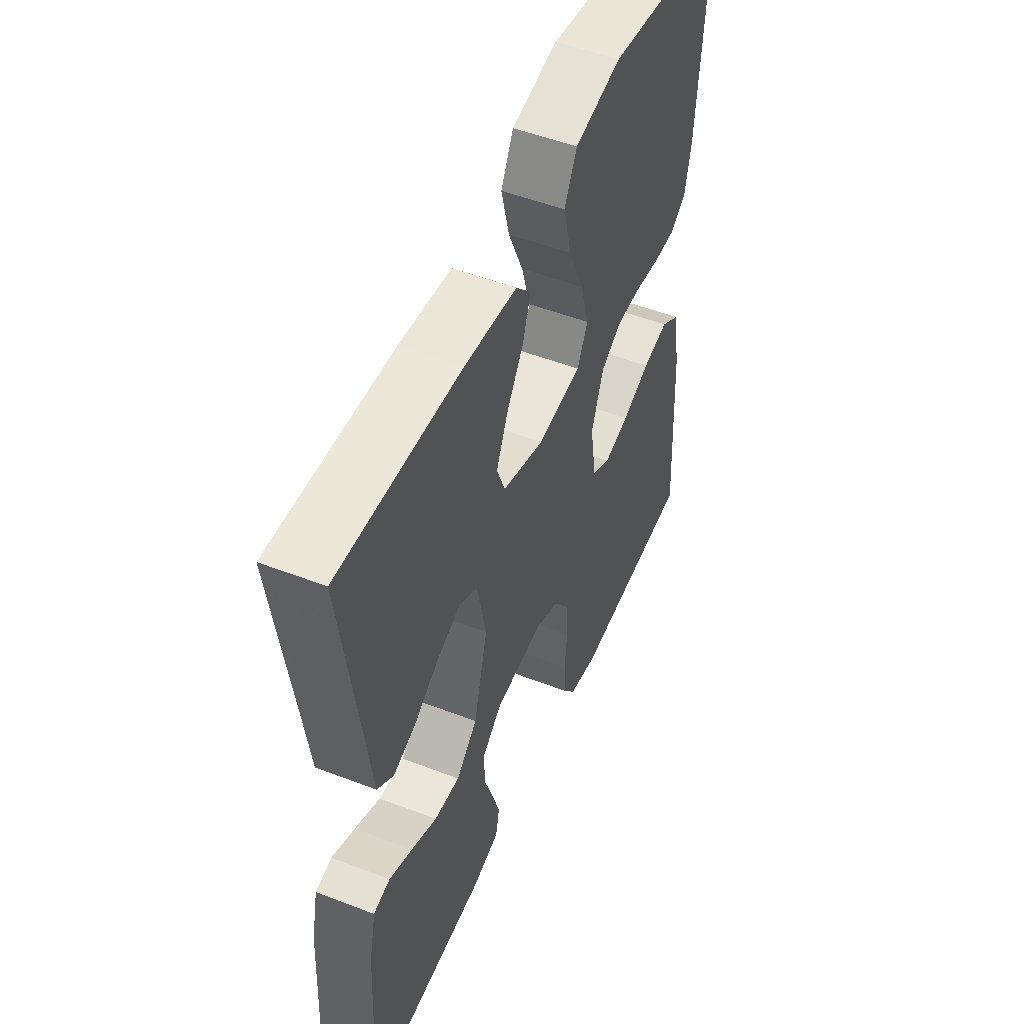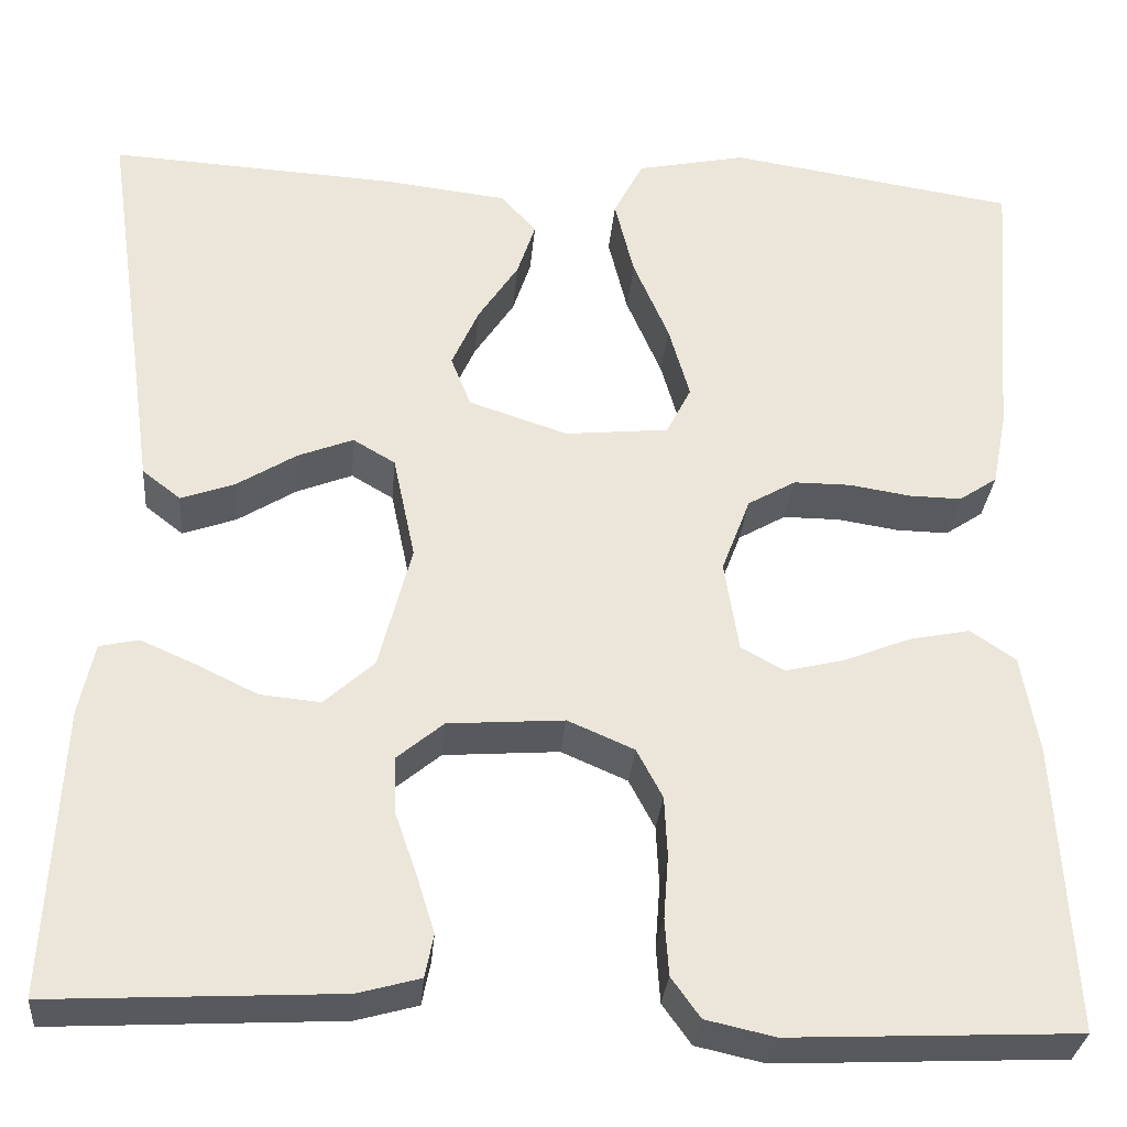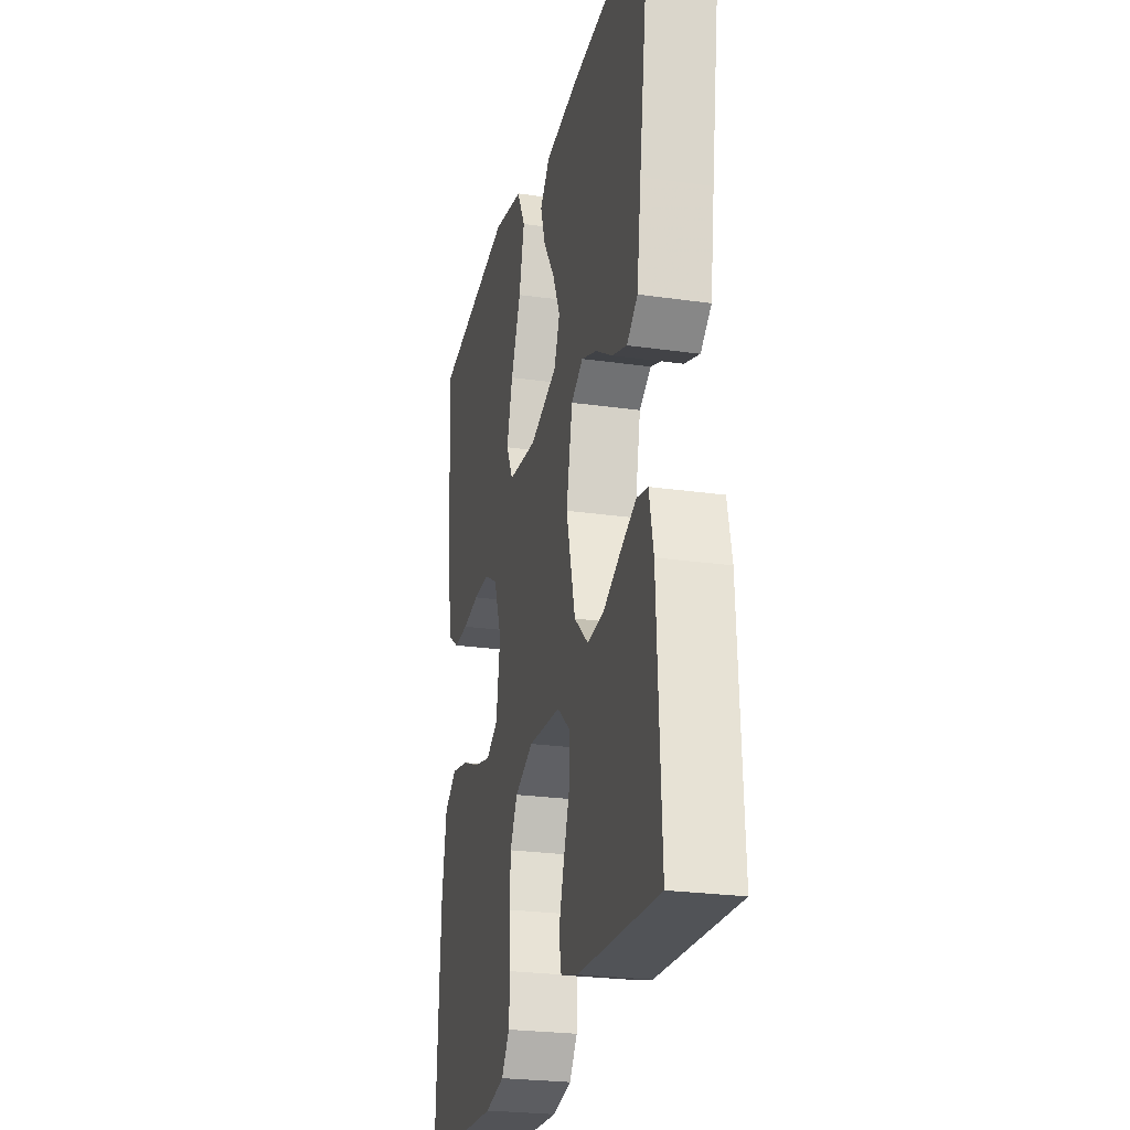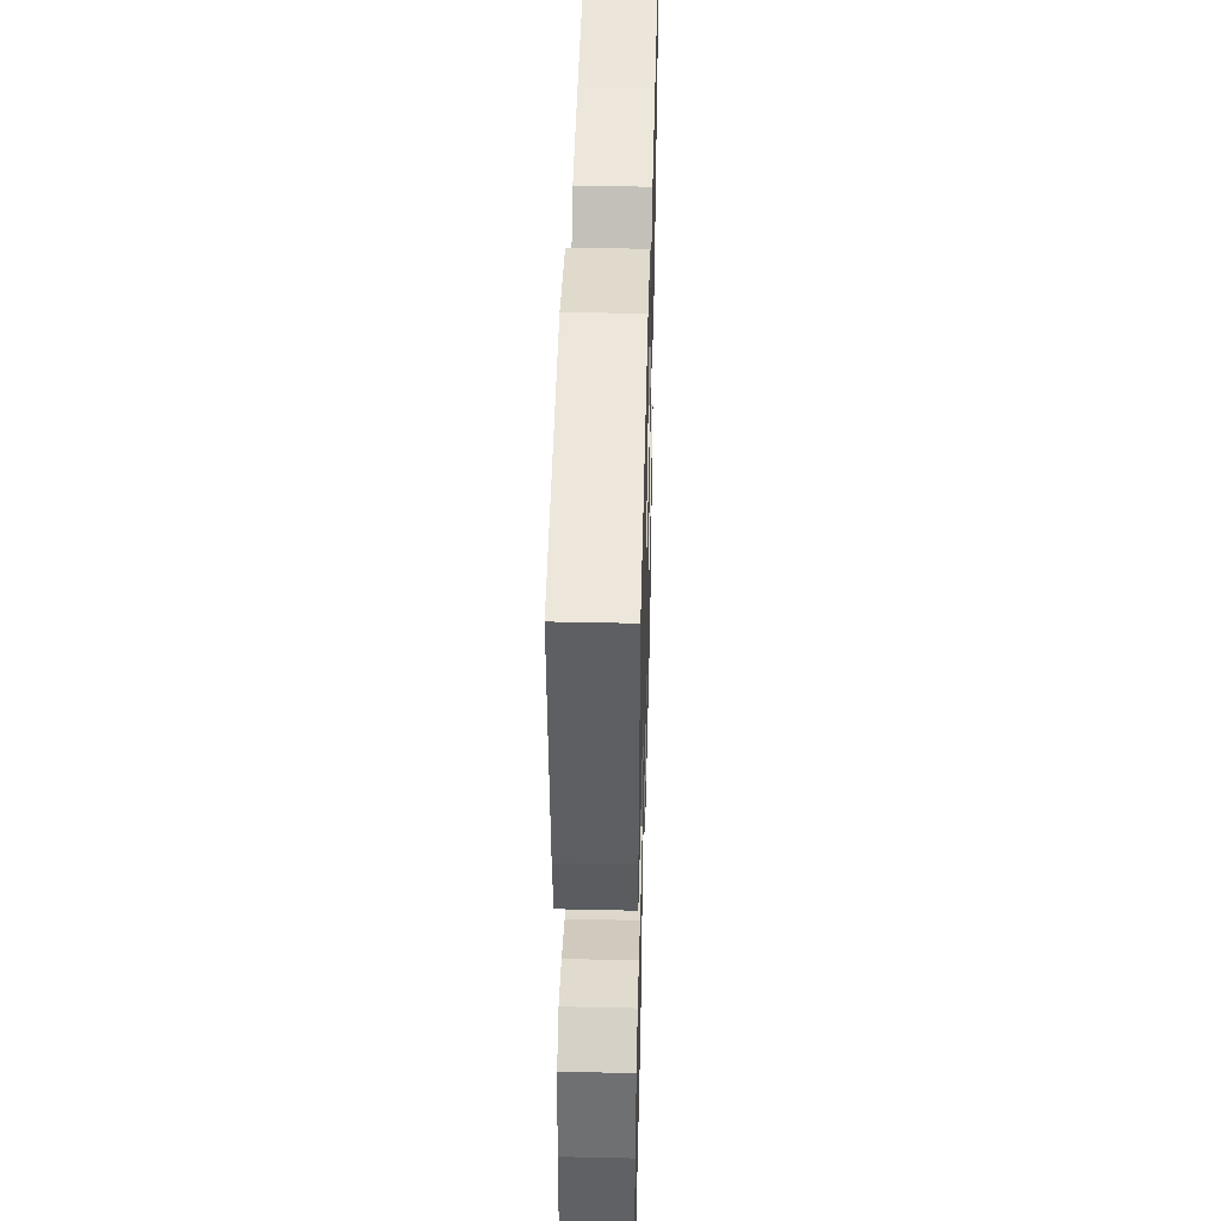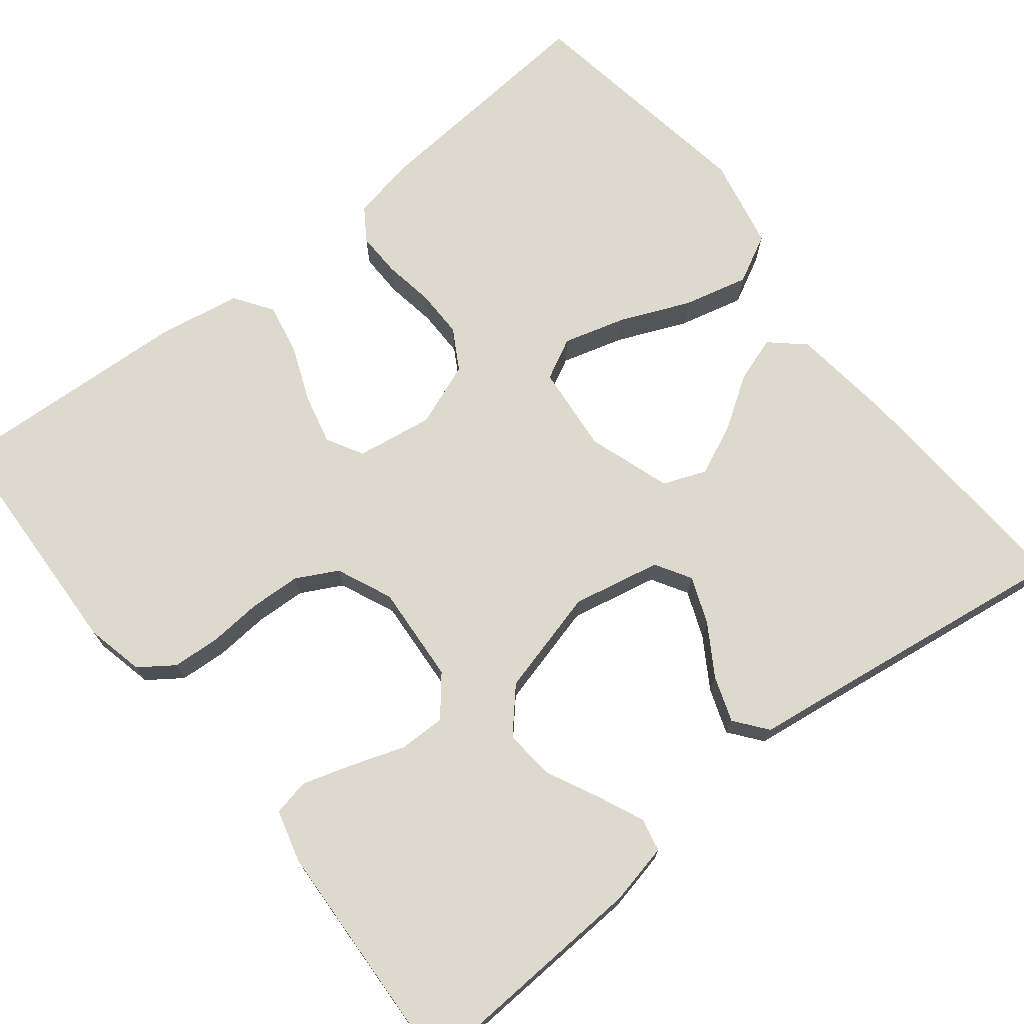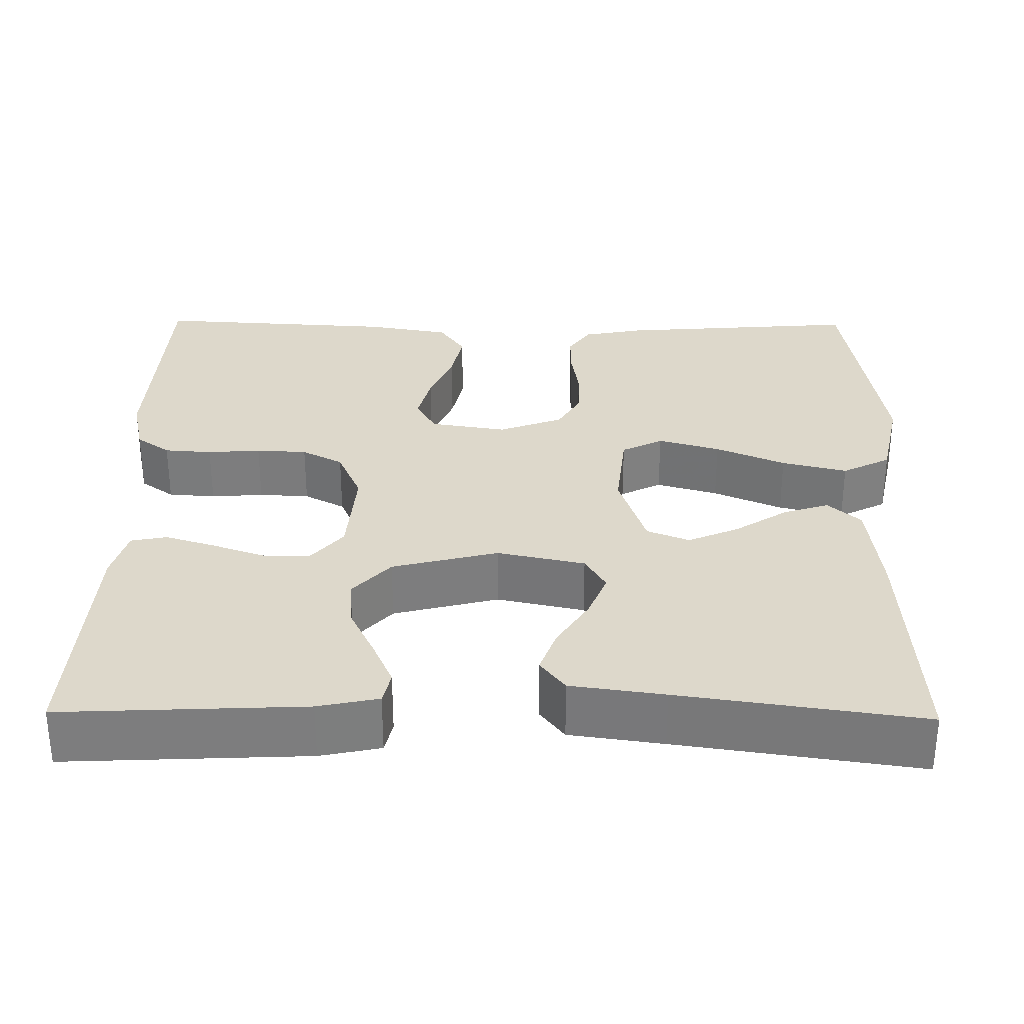
<metadata>
{"format":"obj","ext":"obj","renderer":"f3d","projection":"perspective","resolution":1024,"background":"white","views":[{"elev":51.1,"azim":-67.2,"up":"+Z"},{"elev":-30.8,"azim":-5.0,"up":"+Z"},{"elev":-24.9,"azim":-103.1,"up":"+Z"},{"elev":44.8,"azim":91.5,"up":"+Z"},{"elev":72.0,"azim":-128.6,"up":"+Y"},{"elev":31.1,"azim":-89.2,"up":"+Y"}]}
</metadata>
<code>
v -0.5 0.07 0.5
v -0.2 0.07 0.483
v -0.072 0.07 0.468
v -0.035 0.07 0.427
v -0.054 0.07 0.37
v -0.096 0.07 0.306
v -0.124 0.07 0.243
v -0.103 0.07 0.19
v 0 0.07 0.156
v 0.108 0.07 0.167
v 0.134 0.07 0.218
v 0.112 0.07 0.295
v 0.075 0.07 0.381
v 0.055 0.07 0.462
v 0.086 0.07 0.522
v 0.2 0.07 0.546
v 0.5 0.07 0.5
v 0.476 0.07 0.2
v 0.461 0.07 0.124
v 0.421 0.07 0.097
v 0.366 0.07 0.098
v 0.303 0.07 0.108
v 0.243 0.07 0.108
v 0.193 0.07 0.079
v 0.163 0.07 0
v 0.178 0.07 -0.095
v 0.223 0.07 -0.12
v 0.285 0.07 -0.105
v 0.354 0.07 -0.077
v 0.418 0.07 -0.064
v 0.465 0.07 -0.096
v 0.483 0.07 -0.2
v 0.5 0.07 -0.5
v 0.2 0.07 -0.514
v 0.128 0.07 -0.498
v 0.098 0.07 -0.456
v 0.094 0.07 -0.397
v 0.099 0.07 -0.331
v 0.096 0.07 -0.268
v 0.069 0.07 -0.217
v 0 0.07 -0.187
v -0.121 0.07 -0.196
v -0.169 0.07 -0.236
v -0.168 0.07 -0.294
v -0.145 0.07 -0.36
v -0.126 0.07 -0.421
v -0.135 0.07 -0.466
v -0.2 0.07 -0.484
v -0.5 0.07 -0.5
v -0.485 0.07 -0.2
v -0.469 0.07 -0.125
v -0.428 0.07 -0.116
v -0.371 0.07 -0.141
v -0.307 0.07 -0.172
v -0.244 0.07 -0.178
v -0.192 0.07 -0.131
v -0.158 0.07 0
v -0.181 0.07 0.109
v -0.225 0.07 0.135
v -0.283 0.07 0.112
v -0.345 0.07 0.073
v -0.401 0.07 0.053
v -0.441 0.07 0.084
v -0.457 0.07 0.2
v -0.5 0 0.5
v -0.2 0 0.483
v -0.072 0 0.468
v -0.035 0 0.427
v -0.054 0 0.37
v -0.096 0 0.306
v -0.124 0 0.243
v -0.103 0 0.19
v 0 0 0.156
v 0.108 0 0.167
v 0.134 0 0.218
v 0.112 0 0.295
v 0.075 0 0.381
v 0.055 0 0.462
v 0.086 0 0.522
v 0.2 0 0.546
v 0.5 0 0.5
v 0.476 0 0.2
v 0.461 0 0.124
v 0.421 0 0.097
v 0.366 0 0.098
v 0.303 0 0.108
v 0.243 0 0.108
v 0.193 0 0.079
v 0.163 0 0
v 0.178 0 -0.095
v 0.223 0 -0.12
v 0.285 0 -0.105
v 0.354 0 -0.077
v 0.418 0 -0.064
v 0.465 0 -0.096
v 0.483 0 -0.2
v 0.5 0 -0.5
v 0.2 0 -0.514
v 0.128 0 -0.498
v 0.098 0 -0.456
v 0.094 0 -0.397
v 0.099 0 -0.331
v 0.096 0 -0.268
v 0.069 0 -0.217
v 0 0 -0.187
v -0.121 0 -0.196
v -0.169 0 -0.236
v -0.168 0 -0.294
v -0.145 0 -0.36
v -0.126 0 -0.421
v -0.135 0 -0.466
v -0.2 0 -0.484
v -0.5 0 -0.5
v -0.485 0 -0.2
v -0.469 0 -0.125
v -0.428 0 -0.116
v -0.371 0 -0.141
v -0.307 0 -0.172
v -0.244 0 -0.178
v -0.192 0 -0.131
v -0.158 0 0
v -0.181 0 0.109
v -0.225 0 0.135
v -0.283 0 0.112
v -0.345 0 0.073
v -0.401 0 0.053
v -0.441 0 0.084
v -0.457 0 0.2
f 62 63 64
f 61 62 64
f 60 61 64
f 4 5 6
f 3 4 6
f 2 3 6
f 1 2 6
f 64 1 6
f 60 64 6
f 59 60 6
f 52 53 54
f 51 52 54
f 50 51 54
f 49 50 54
f 48 49 54
f 47 48 54
f 46 47 54
f 45 46 54
f 44 45 54
f 43 44 54 55
f 42 43 55 56
f 36 37 38
f 35 36 38
f 34 35 38
f 33 34 38
f 32 33 38
f 31 32 38
f 30 31 38
f 29 30 38
f 28 29 38
f 27 28 38 39
f 26 27 39 40
f 20 21 22
f 19 20 22
f 18 19 22
f 17 18 22
f 16 17 22
f 15 16 22
f 14 15 22
f 13 14 22
f 12 13 22
f 11 12 22 23
f 10 11 23 24
f 59 6 7
f 58 59 7 8
f 41 42 56 57
f 58 8 9
f 57 58 9
f 41 57 9
f 40 41 9
f 26 40 9
f 25 26 9
f 9 10 24 25
f 128 127 126
f 128 126 125
f 128 125 124
f 70 69 68
f 70 68 67
f 70 67 66
f 70 66 65
f 70 65 128
f 70 128 124
f 70 124 123
f 118 117 116
f 118 116 115
f 118 115 114
f 118 114 113
f 118 113 112
f 118 112 111
f 118 111 110
f 118 110 109
f 118 109 108
f 119 118 108 107
f 120 119 107 106
f 102 101 100
f 102 100 99
f 102 99 98
f 102 98 97
f 102 97 96
f 102 96 95
f 102 95 94
f 102 94 93
f 102 93 92
f 103 102 92 91
f 104 103 91 90
f 86 85 84
f 86 84 83
f 86 83 82
f 86 82 81
f 86 81 80
f 86 80 79
f 86 79 78
f 86 78 77
f 86 77 76
f 87 86 76 75
f 88 87 75 74
f 71 70 123
f 72 71 123 122
f 121 120 106 105
f 73 72 122
f 73 122 121
f 73 121 105
f 73 105 104
f 73 104 90
f 73 90 89
f 89 88 74 73
f 1 65 66 2
f 2 66 67 3
f 3 67 68 4
f 4 68 69 5
f 5 69 70 6
f 6 70 71 7
f 7 71 72 8
f 8 72 73 9
f 9 73 74 10
f 10 74 75 11
f 11 75 76 12
f 12 76 77 13
f 13 77 78 14
f 14 78 79 15
f 15 79 80 16
f 16 80 81 17
f 17 81 82 18
f 18 82 83 19
f 19 83 84 20
f 20 84 85 21
f 21 85 86 22
f 22 86 87 23
f 23 87 88 24
f 24 88 89 25
f 25 89 90 26
f 26 90 91 27
f 27 91 92 28
f 28 92 93 29
f 29 93 94 30
f 30 94 95 31
f 31 95 96 32
f 32 96 97 33
f 33 97 98 34
f 34 98 99 35
f 35 99 100 36
f 36 100 101 37
f 37 101 102 38
f 38 102 103 39
f 39 103 104 40
f 40 104 105 41
f 41 105 106 42
f 42 106 107 43
f 43 107 108 44
f 44 108 109 45
f 45 109 110 46
f 46 110 111 47
f 47 111 112 48
f 48 112 113 49
f 49 113 114 50
f 50 114 115 51
f 51 115 116 52
f 52 116 117 53
f 53 117 118 54
f 54 118 119 55
f 55 119 120 56
f 56 120 121 57
f 57 121 122 58
f 58 122 123 59
f 59 123 124 60
f 60 124 125 61
f 61 125 126 62
f 62 126 127 63
f 63 127 128 64
f 64 128 65 1

</code>
